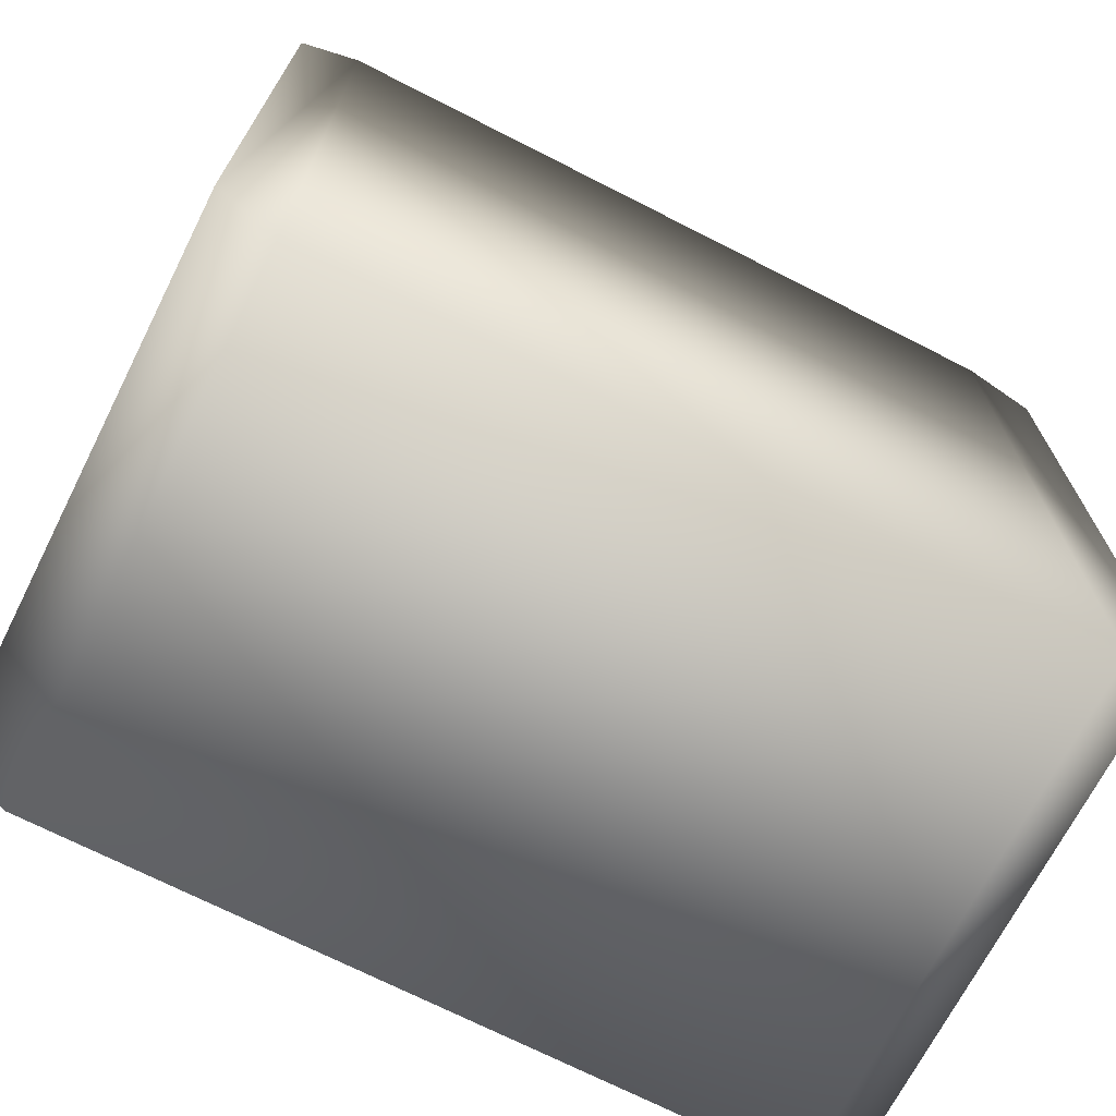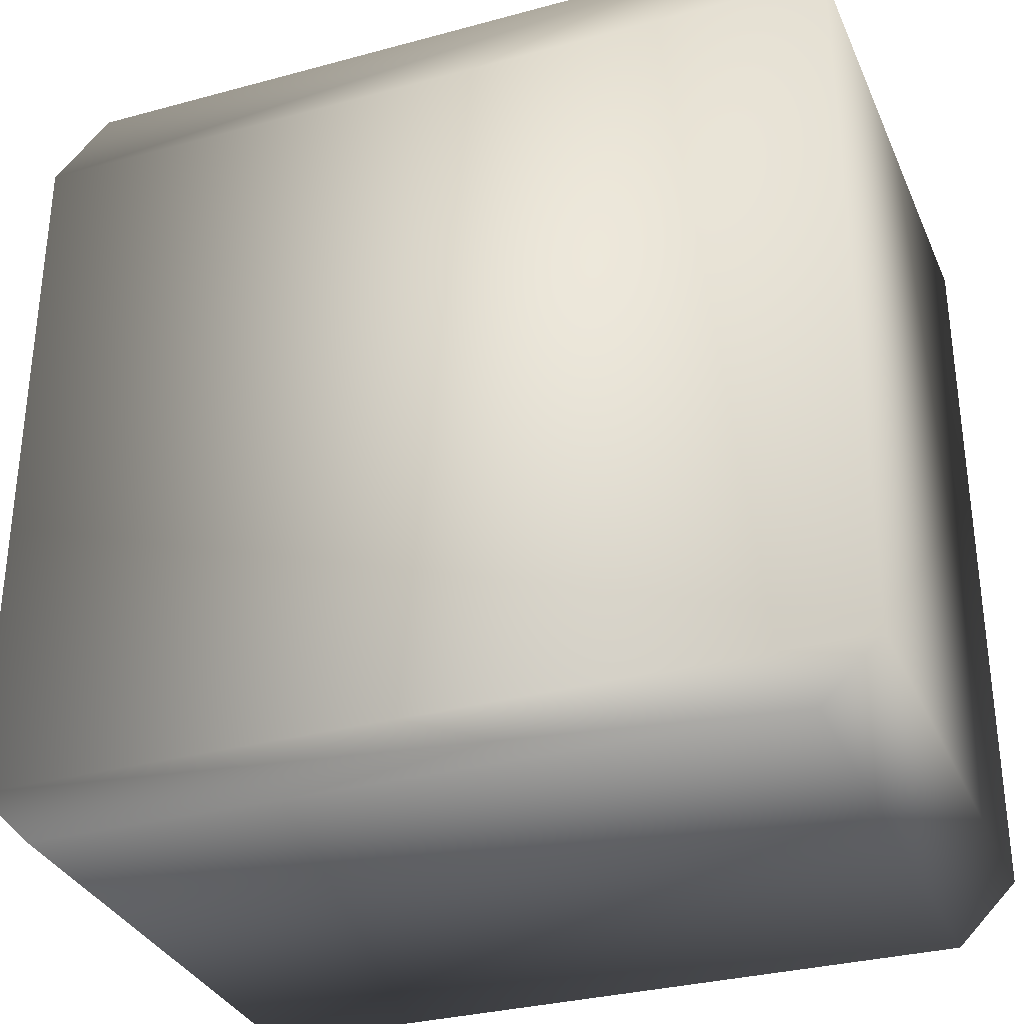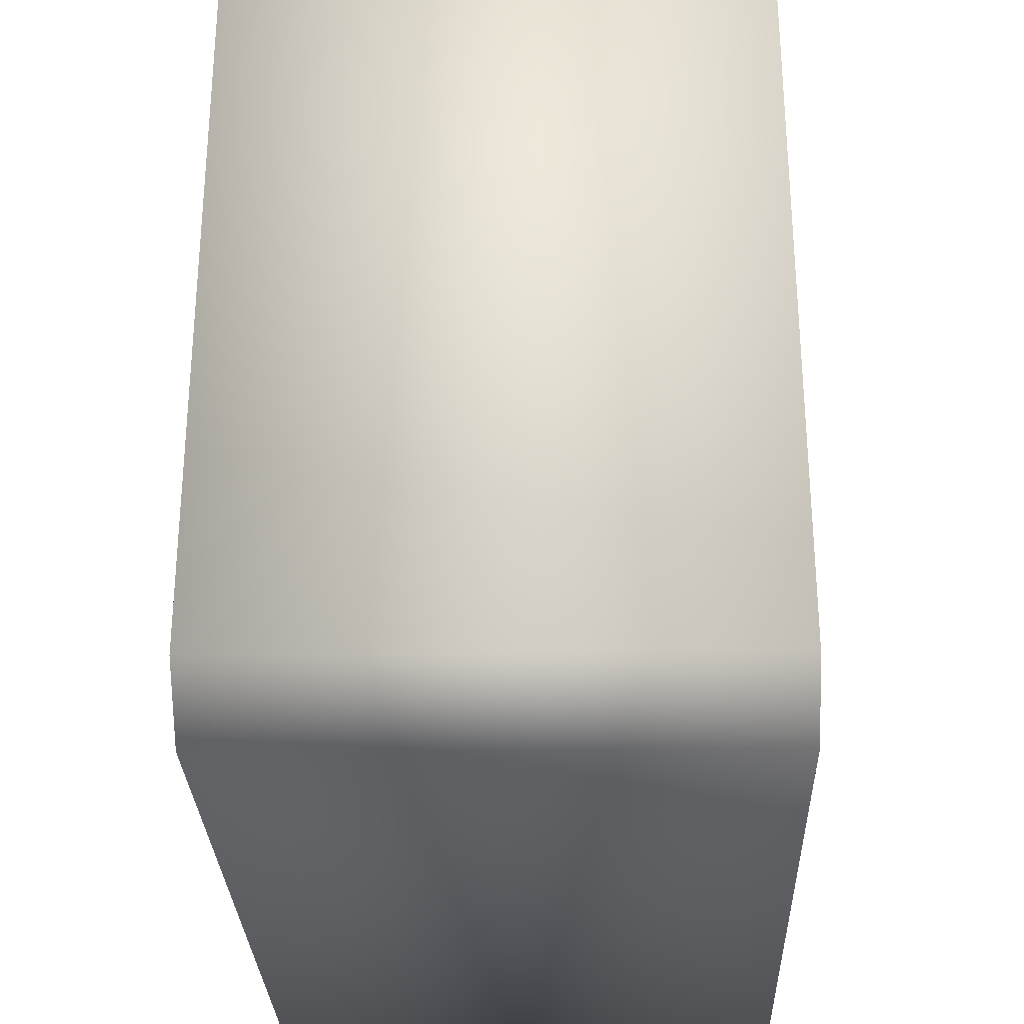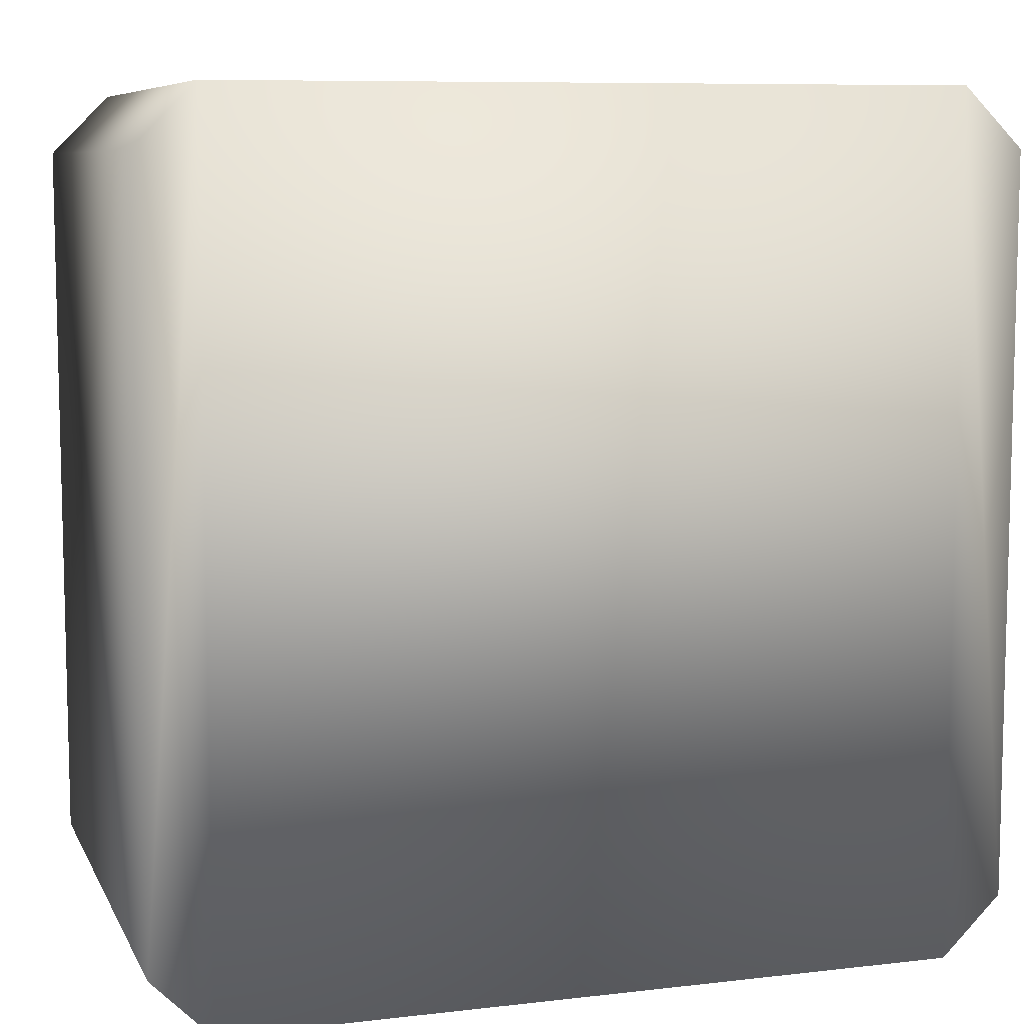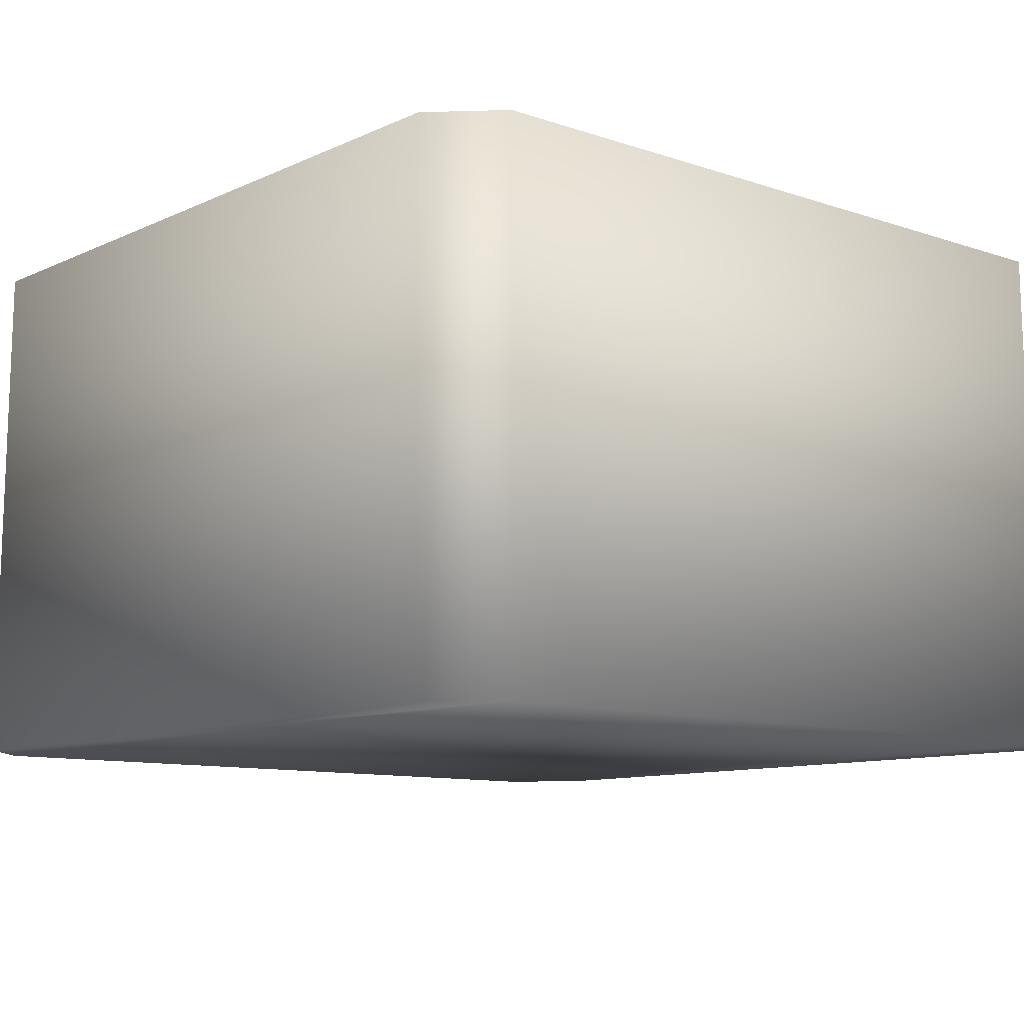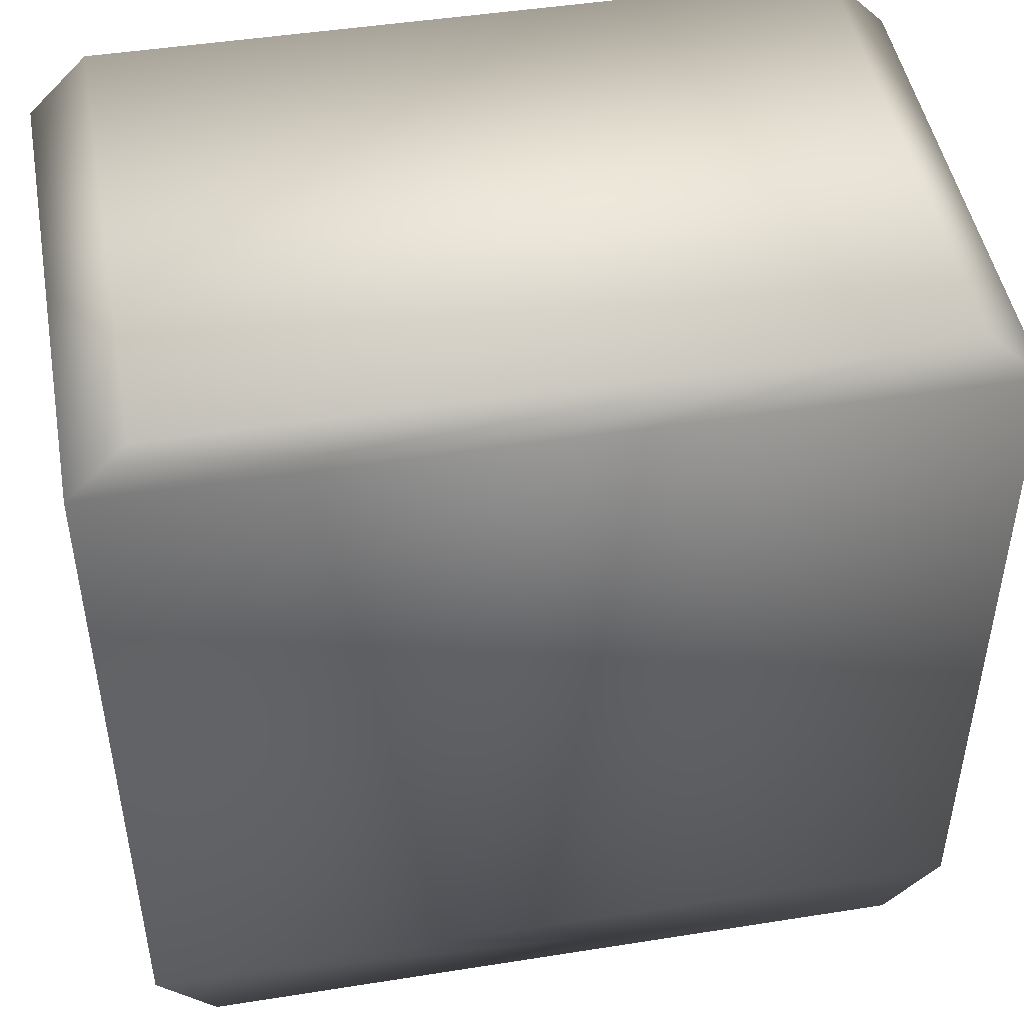
<metadata>
{"format":"obj","ext":"obj","renderer":"f3d","projection":"perspective","resolution":1024,"background":"white","views":[{"elev":-70.9,"azim":-27.0,"up":"+Z"},{"elev":-32.1,"azim":-159.2,"up":"+Z"},{"elev":-29.1,"azim":-88.0,"up":"+Z"},{"elev":8.5,"azim":-17.7,"up":"+Z"},{"elev":-10.1,"azim":-40.8,"up":"+Y"},{"elev":46.6,"azim":169.8,"up":"+Z"}]}
</metadata>
<code>
g Area_Common_Build_Plinth_B_01_Col
v -0.9147 -0.02767 1.067
v -1.063 -0.02766 -0.9179
v -1.063 -0.02767 0.9186
v -0.9147 -0.02766 -1.066
v 0.9141 -0.02766 -1.066
v 0.9141 -0.02767 1.067
v 1.062 -0.02766 -0.9179
v 1.062 -0.02767 0.9186
v 1.055 1.279 0.9051
v 0.9083 1.279 1.052
v -0.909 1.279 1.052
v -1.056 1.279 0.9051
v 1.055 1.279 -0.9045
v -1.056 1.279 -0.9045
v -0.9089 1.279 -1.051
v 0.9083 1.279 -1.051
g Area_Common_Build_Plinth_B_01_Col_0
f 3 2 1
f 4 1 2
f 4 5 1
f 6 1 5
f 5 7 6
f 8 6 7
f 8 9 6
f 10 6 9
f 6 10 1
f 10 9 11
f 1 11 3
f 11 1 10
f 12 11 9
f 3 12 2
f 12 3 11
f 9 13 12
f 7 13 8
f 9 8 13
f 14 12 13
f 2 14 4
f 14 2 12
f 14 13 15
f 4 15 5
f 15 4 14
f 16 15 13
f 5 16 7
f 13 7 16
f 16 5 15

</code>
